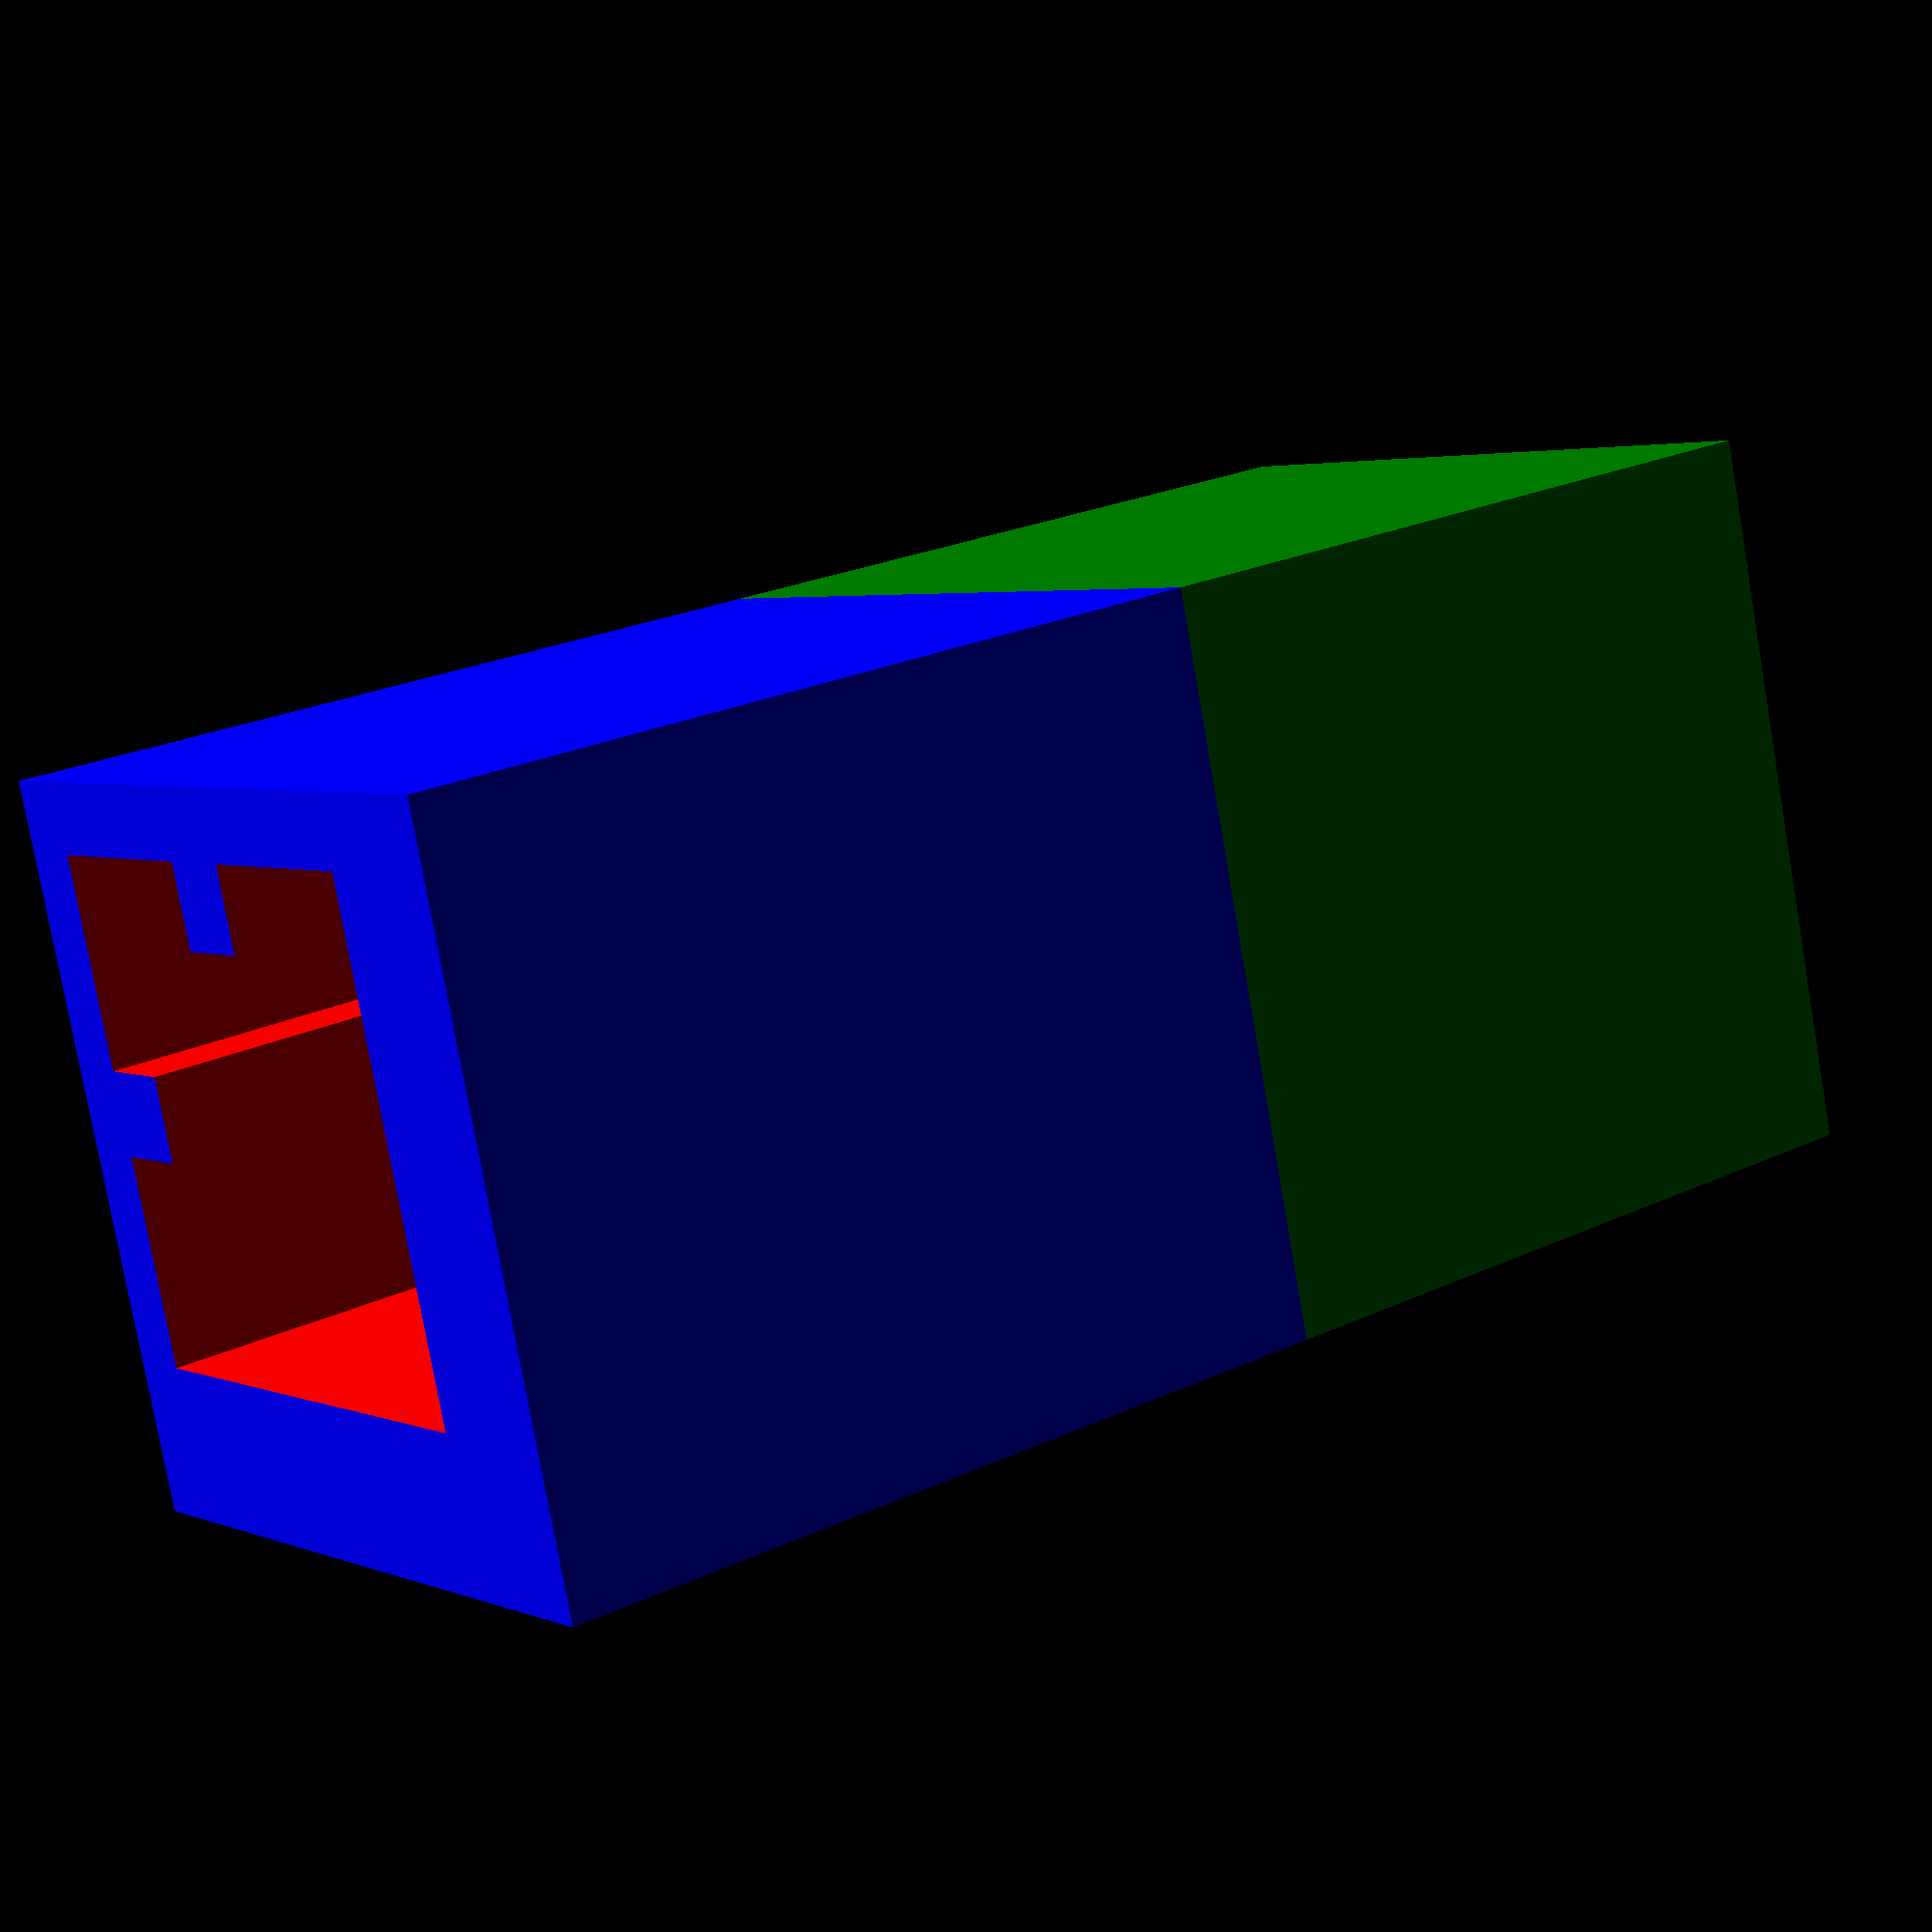
<openscad>
/* [Tips] */
// Length of the tips
tipsL = 30.0;  // [1,2,3,4,5,6,7,8,9,30]
// Width of the tips
tipsW = 26.0;

/* [Profiles] */
// Width of the profiles
profilesW = 21.0;

/* [Blocs] */
// Length of the blocs
blocsL = 6;
// Width of the blocs
blocsW = 3;

/* [Hidden] */
// Thickness of the arms
// tipsT = (tipsW-profilesW)/2;

// to avoid "z fighting" where surfaces line up exactly, add a bit of fudge
fudge = 1;

module void_profile(
    length,         // Length of the profile
    width = 20,     // Width of the profile
    blocL = 6,      // Lenght of the bloc
    blocW = 3)      // Width of the bloc
{
    step = (width - blocL)/2;

    // Bottom-left hole
    translate([0,0,0])             
    cube([length,step,step]);
    
    // Bottom-rigth hole
    translate([0,step+blocW,0])    
    cube([length,step,step]);
    
    // Top-left hole
    translate([0,0,step+blocW])
    cube([length,step,step]);
    
    // Top-rigth hole
    translate([0,step+blocW,step+blocW])
    cube([length,step,step]);
    
    // Middle hole
    translate([0,blocW,blocW])
    cube([length,width-2*blocW,width-2*blocW]);
}

module tip_profile(
    tipL,           // Length of the tip
    tipW,           // Width of the tip
    profileW,       // Width of the profile
    blocL,          // Length of the bloc
    blocW,          // Width of the bloc
    fudge=1)        // 
{
    difference()
    {
        // The tip
        color("blue")
        cube([tipL, tipW, tipW]);
        
        color("red")
        translate([0, (tipW-profileW)/2, (tipW-profileW)/2])
        void_profile(tipL+fudge, profileW, blocL, blocW);
    }
}

union()
{
    color("green")
    cube(tipsW);

    translate([tipsW, 0, 0])
    tip_profile(tipsL, tipsW, profilesW, blocsL, blocsW, fudge);
}
</openscad>
<views>
elev=356.7 azim=167.6 roll=323.4 proj=p view=solid
</views>
